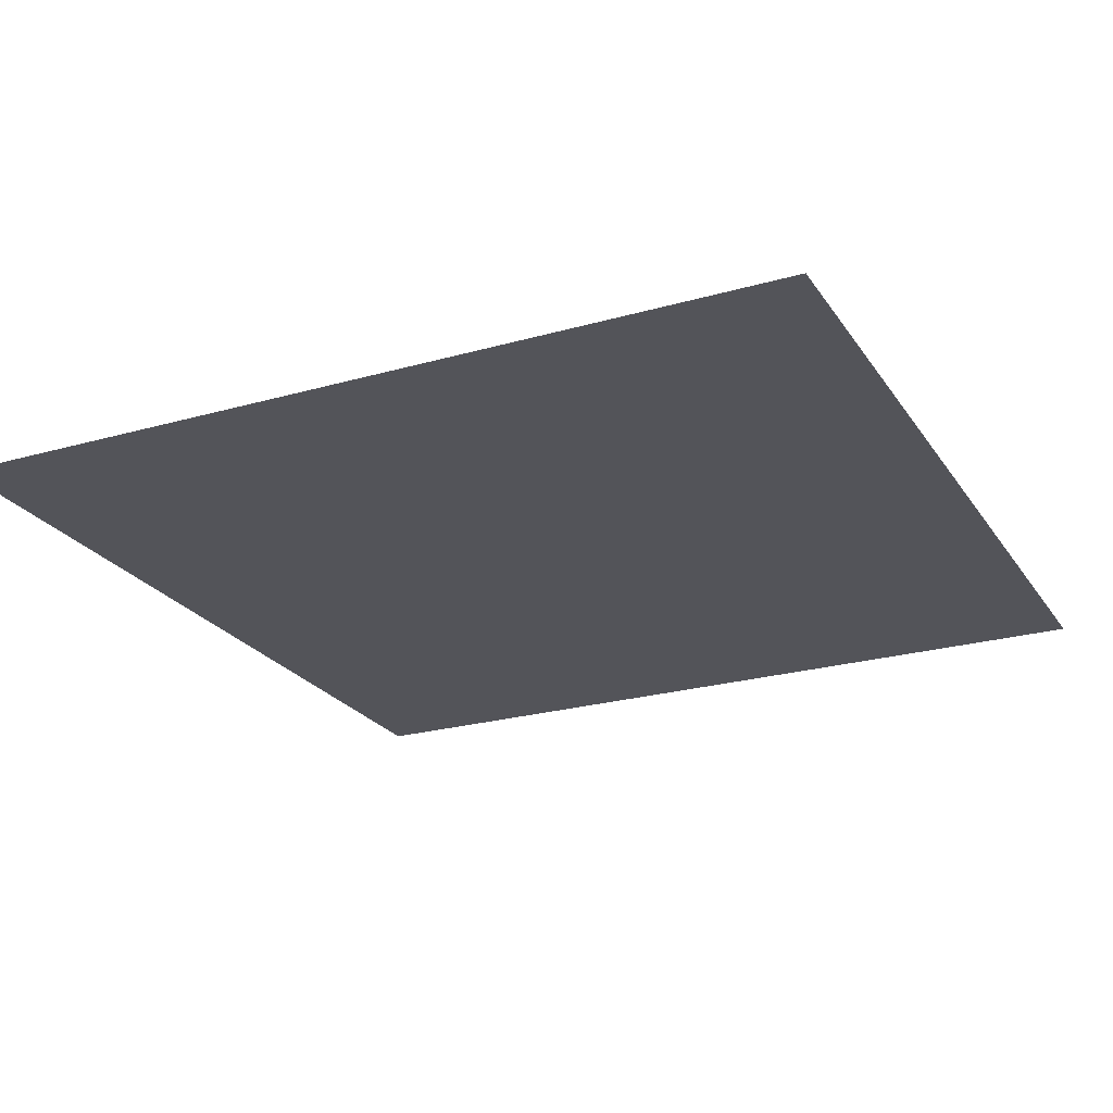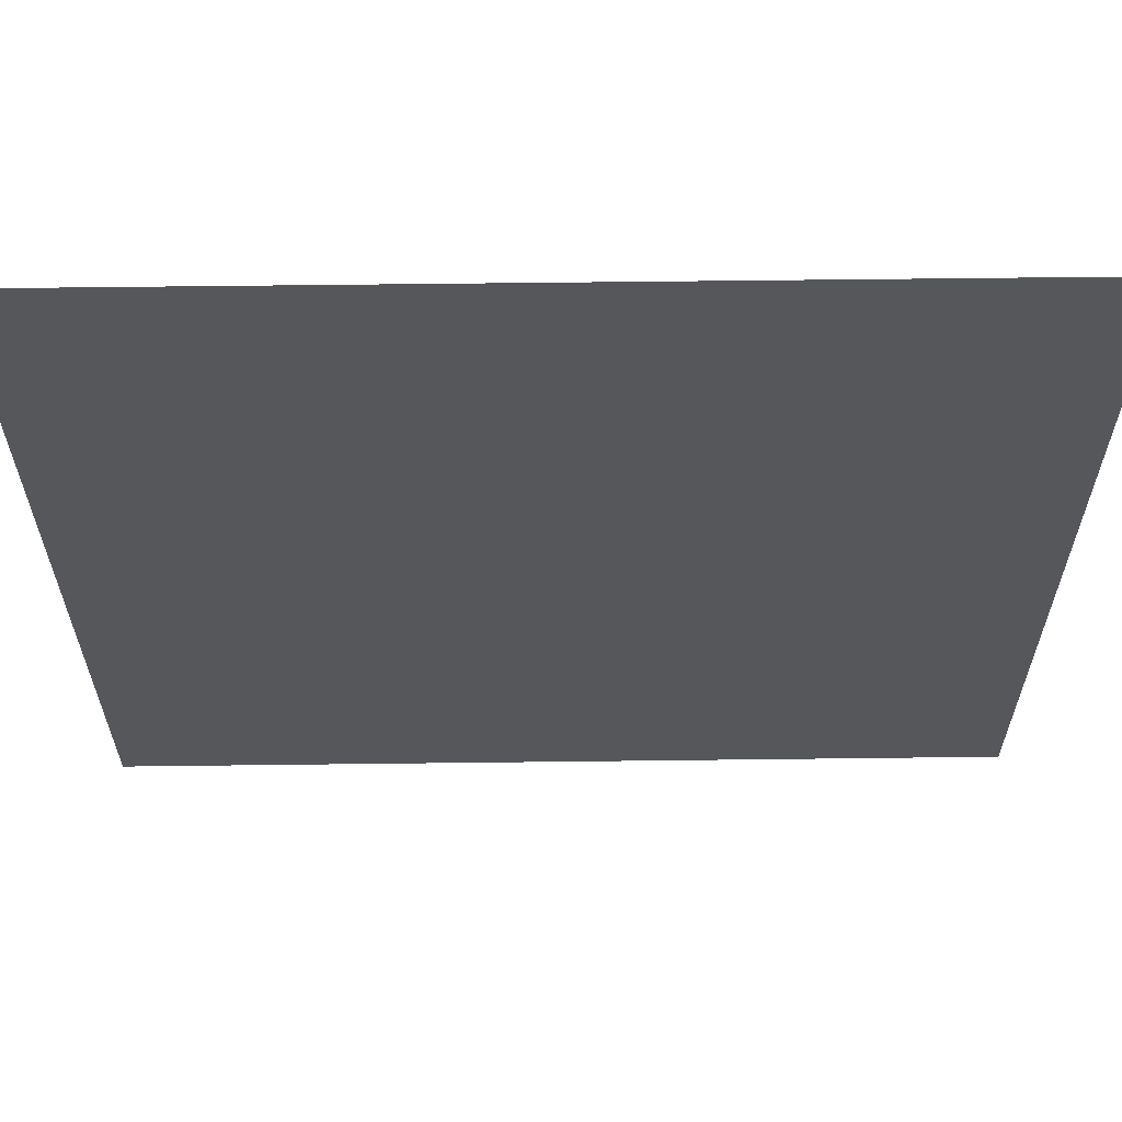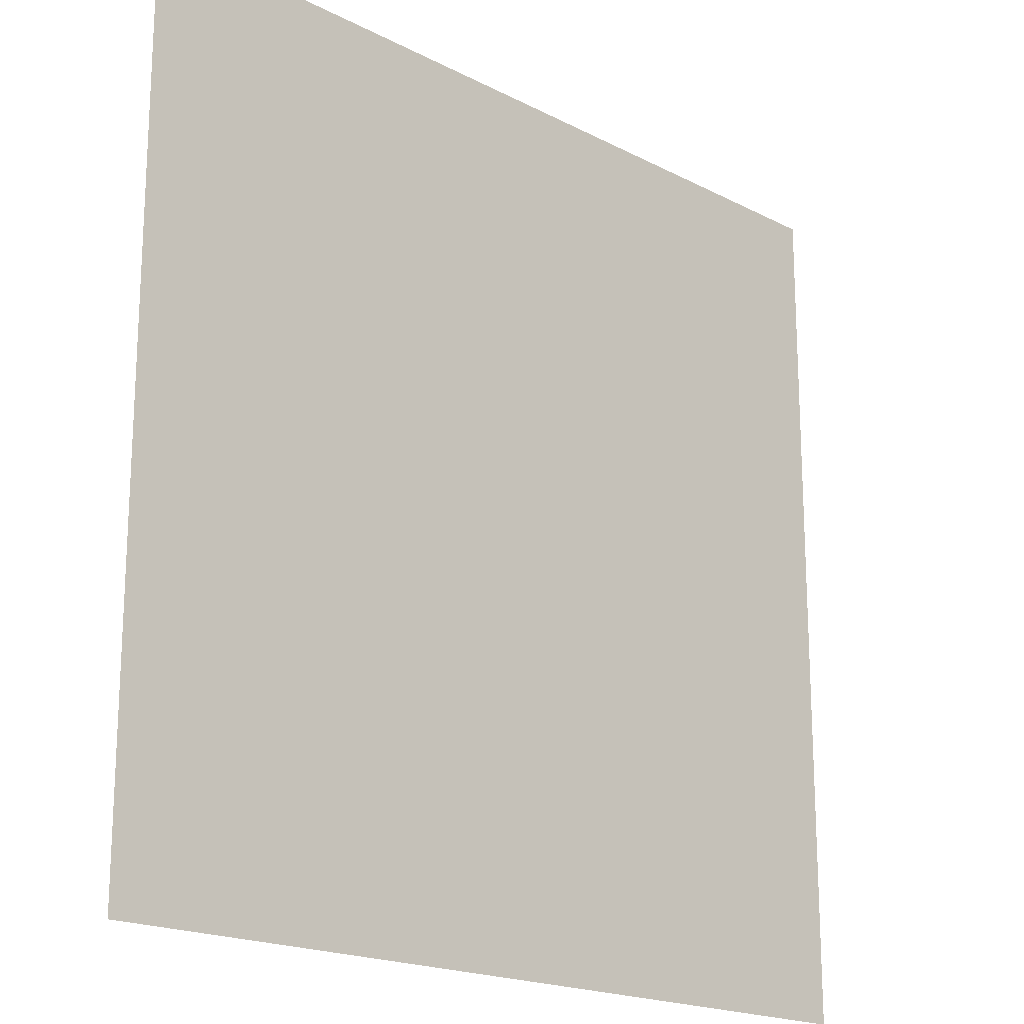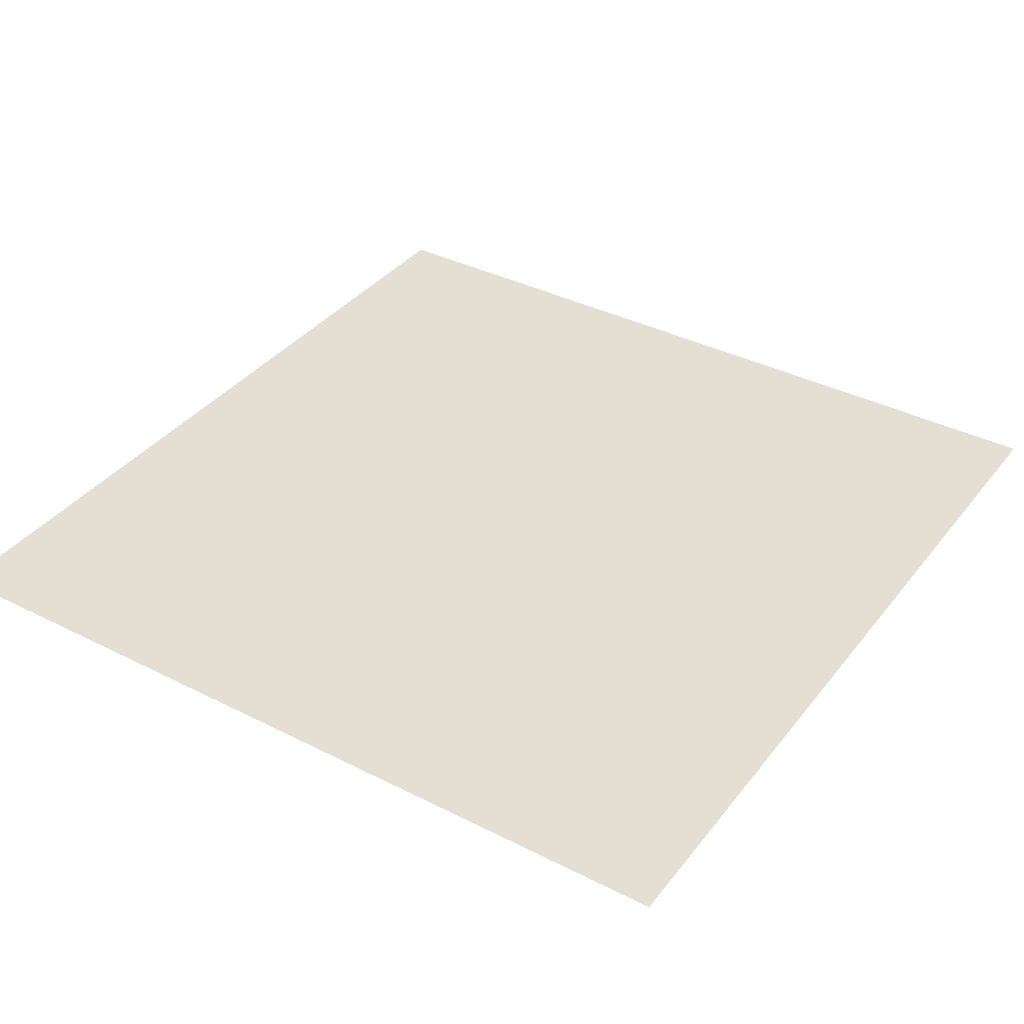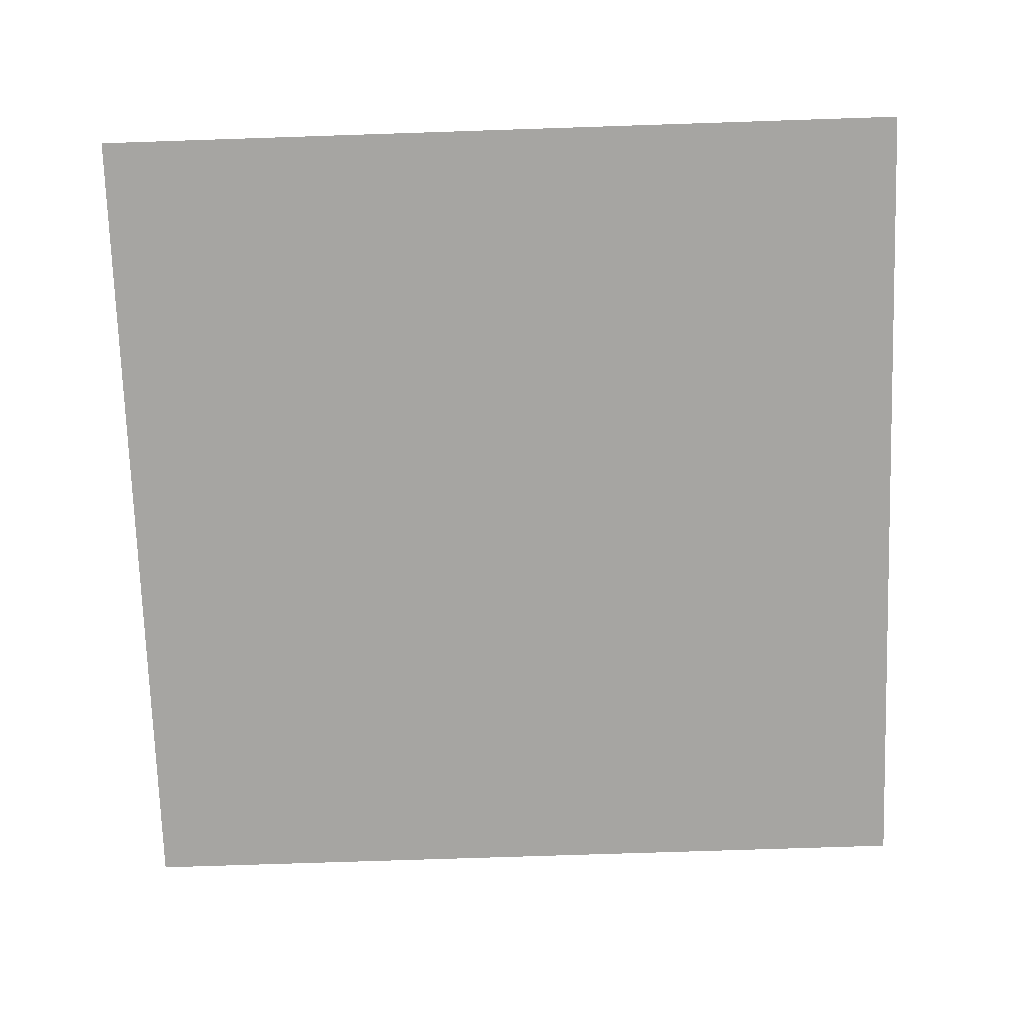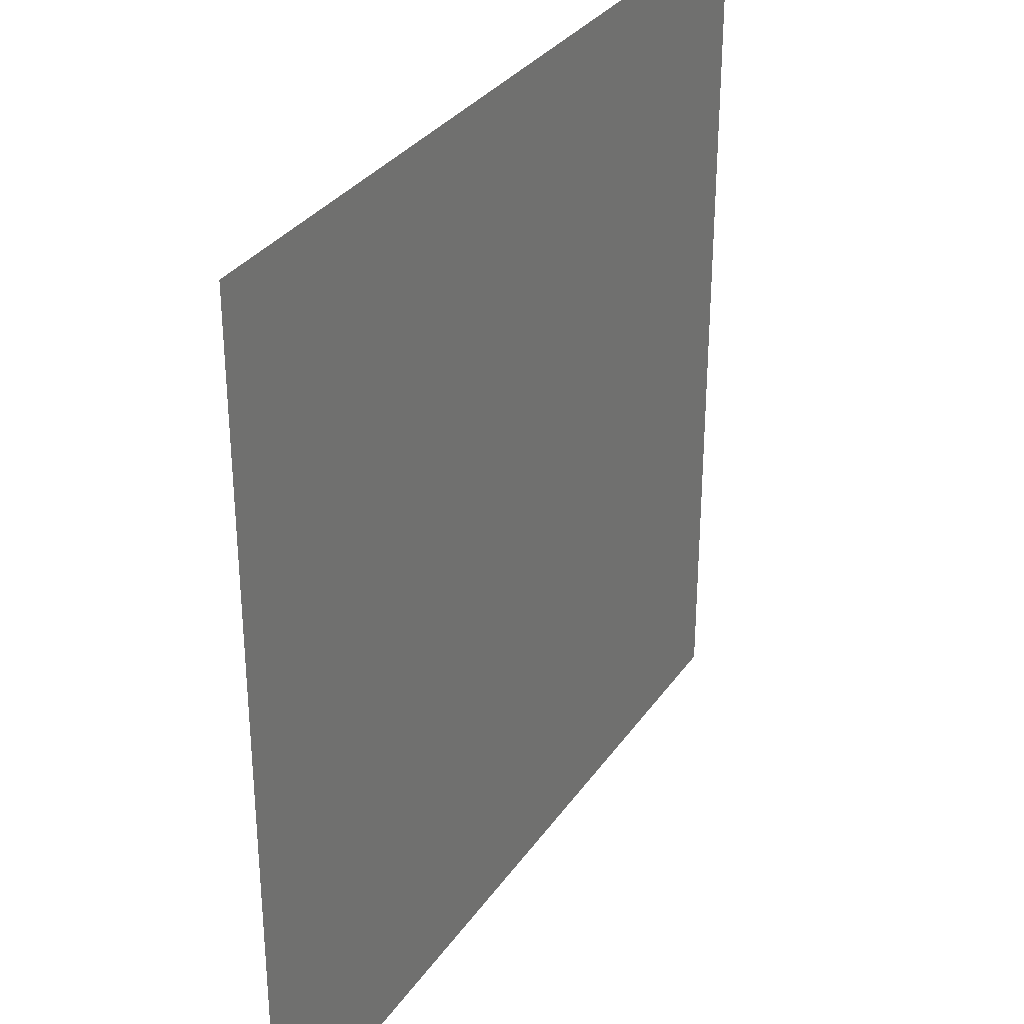
<metadata>
{"format":"obj","ext":"obj","renderer":"f3d","projection":"perspective","resolution":1024,"background":"white","views":[{"elev":-23.7,"azim":-64.5,"up":"+Z"},{"elev":62.7,"azim":179.3,"up":"+Y"},{"elev":-18.9,"azim":135.5,"up":"+Y"},{"elev":37.1,"azim":-146.8,"up":"+Z"},{"elev":-73.6,"azim":91.9,"up":"+Z"},{"elev":32.0,"azim":118.9,"up":"+Y"}]}
</metadata>
<code>
o MeshTelevisionStand_12_1_GeomSubset_4
v 0.00072 0.01532 0.06597
v -0.00072 0.01532 0.06597
v 0.00072 0.01676 0.06597
v -0.00072 0.01676 0.06597
v 0.00072 0.01532 0.06597
v -0.00072 0.01532 0.06597
v 0.00072 0.01676 0.06597
v -0.00072 0.01676 0.06597
v 0.00072 0.01532 0.06597
v -0.00072 0.01532 0.06597
v 0.00072 0.01676 0.06597
v -0.00072 0.01676 0.06597
v 0.00072 0.01532 0.06597
v -0.00072 0.01532 0.06597
v 0.00072 0.01676 0.06597
v -0.00072 0.01676 0.06597
v 0.00072 0.01532 0.06597
v -0.00072 0.01532 0.06597
v 0.00072 0.01676 0.06597
v -0.00072 0.01676 0.06597
v 0.2044 0.1029 -0.389
v -0.2044 0.1029 -0.389
v -0.2044 0.08557 -0.389
v 0.2044 0.08557 -0.389
v 0.2044 0.00902 -0.005834
v -0.2044 0.00902 -0.005834
v -0.2044 0.00902 -0.01869
v 0.2044 0.00902 -0.01869
v 0.2044 0.07302 -0.036
v 0.2044 0.06845 -0.02339
v -0.2044 0.06845 -0.02339
v -0.2044 0.07302 -0.036
v -0.2044 0.05222 -0.02643
v -0.2044 0.05572 -0.036
v 0.2044 0.05222 -0.02643
v 0.2044 0.05572 -0.036
v 0.2044 0.06137 -0.01228
v 0.2044 0.05184 -0.005834
v -0.2044 0.06137 -0.01228
v -0.2044 0.05184 -0.005834
v -0.2044 0.0492 -0.02284
v -0.2044 0.04027 -0.01869
v 0.2044 0.0492 -0.02284
v 0.2044 0.04027 -0.01869
v 0.3554 0.1013 -0.3955
v 0.336 0.1207 -0.3955
v -0.336 0.1207 -0.3955
v -0.3554 0.1013 -0.3955
v -0.3554 -0.09056 -0.3955
v -0.336 -0.11 -0.3955
v 0.3554 -0.09056 -0.3955
v 0.336 -0.11 -0.3955
v 0.3554 0.1013 -0.384
v 0.336 0.1207 -0.384
v -0.336 0.1207 -0.384
v -0.3554 0.1013 -0.384
v -0.3554 -0.09056 -0.384
v -0.336 -0.11 -0.384
v 0.336 -0.11 -0.384
v 0.3554 -0.09056 -0.384
v 0.3303 0.115 -0.3799
v 0.3497 0.09557 -0.3799
v -0.3303 0.115 -0.3799
v -0.3497 0.09557 -0.3799
v -0.3303 -0.1043 -0.3799
v -0.3497 -0.08486 -0.3799
v 0.3497 -0.08486 -0.3799
v 0.3303 -0.1043 -0.3799
v -0.3435 0.1192 -0.384
v -0.3435 0.1192 -0.3955
v -0.3498 0.115 -0.384
v -0.3498 0.115 -0.3955
v -0.354 0.1087 -0.384
v -0.354 0.1087 -0.3955
v 0.3435 0.1192 -0.3955
v 0.3435 0.1192 -0.384
v 0.3498 0.115 -0.3955
v 0.3498 0.115 -0.384
v 0.354 0.1087 -0.3955
v 0.354 0.1087 -0.384
v -0.3435 -0.1085 -0.3955
v -0.3435 -0.1085 -0.384
v -0.3498 -0.1043 -0.3955
v -0.3498 -0.1043 -0.384
v -0.354 -0.09798 -0.3955
v -0.354 -0.09798 -0.384
v 0.3435 -0.1085 -0.384
v 0.3435 -0.1085 -0.3955
v 0.3498 -0.1043 -0.384
v 0.3498 -0.1043 -0.3955
v 0.354 -0.09798 -0.384
v 0.354 -0.09798 -0.3955
v 0.3378 0.1135 -0.3799
v 0.3441 0.1093 -0.3799
v 0.3483 0.103 -0.3799
v -0.3378 0.1135 -0.3799
v -0.3441 0.1093 -0.3799
v -0.3483 0.103 -0.3799
v 0.3483 -0.09228 -0.3799
v 0.3441 -0.09858 -0.3799
v 0.3378 -0.1028 -0.3799
v -0.3378 -0.1028 -0.3799
v -0.3441 -0.09858 -0.3799
v -0.3483 -0.09228 -0.3799
v 0.3298 0.109 -0.3799
v 0.3438 0.09498 -0.3799
v -0.3298 0.109 -0.3799
v -0.3438 0.09498 -0.3799
v -0.3298 -0.09829 -0.3799
v -0.3438 -0.08427 -0.3799
v 0.3438 -0.08427 -0.3799
v 0.3298 -0.09829 -0.3799
v 0.3354 0.1079 -0.3799
v 0.3398 0.105 -0.3799
v 0.3426 0.1007 -0.3799
v -0.3354 0.1079 -0.3799
v -0.3398 0.105 -0.3799
v -0.3426 0.1007 -0.3799
v 0.3426 -0.08995 -0.3799
v 0.3398 -0.09427 -0.3799
v 0.3354 -0.09716 -0.3799
v -0.3354 -0.09716 -0.3799
v -0.3398 -0.09427 -0.3799
v -0.3426 -0.08995 -0.3799
f 17 18 20 19

</code>
